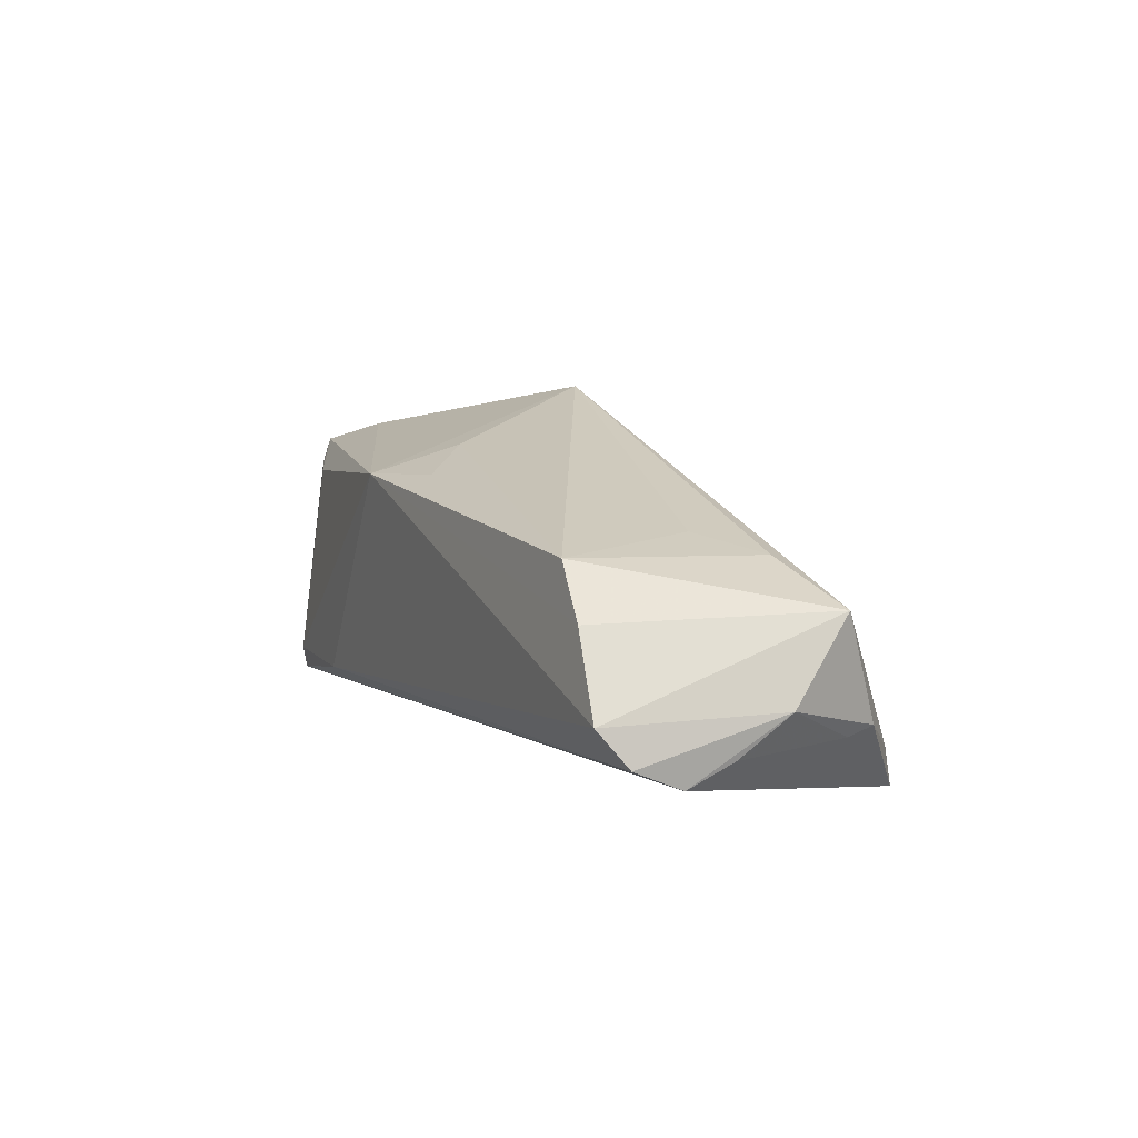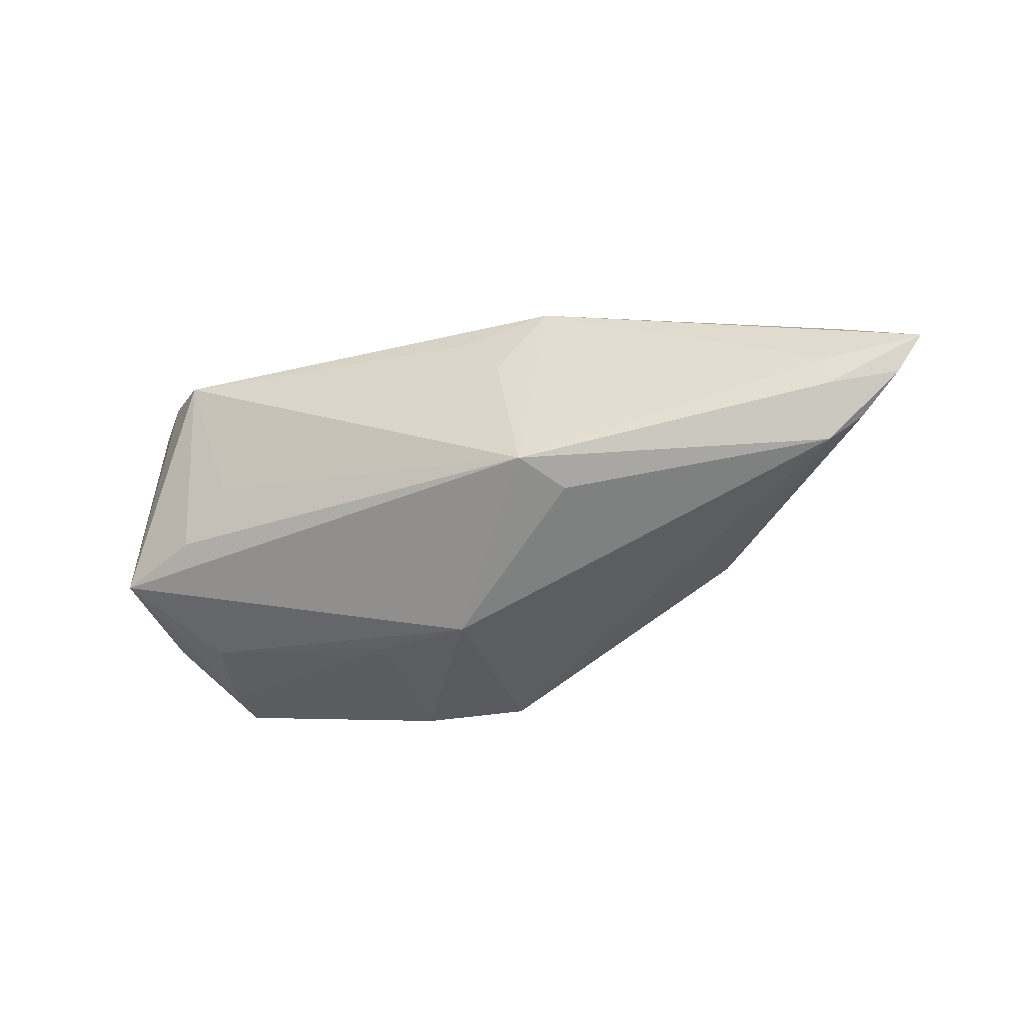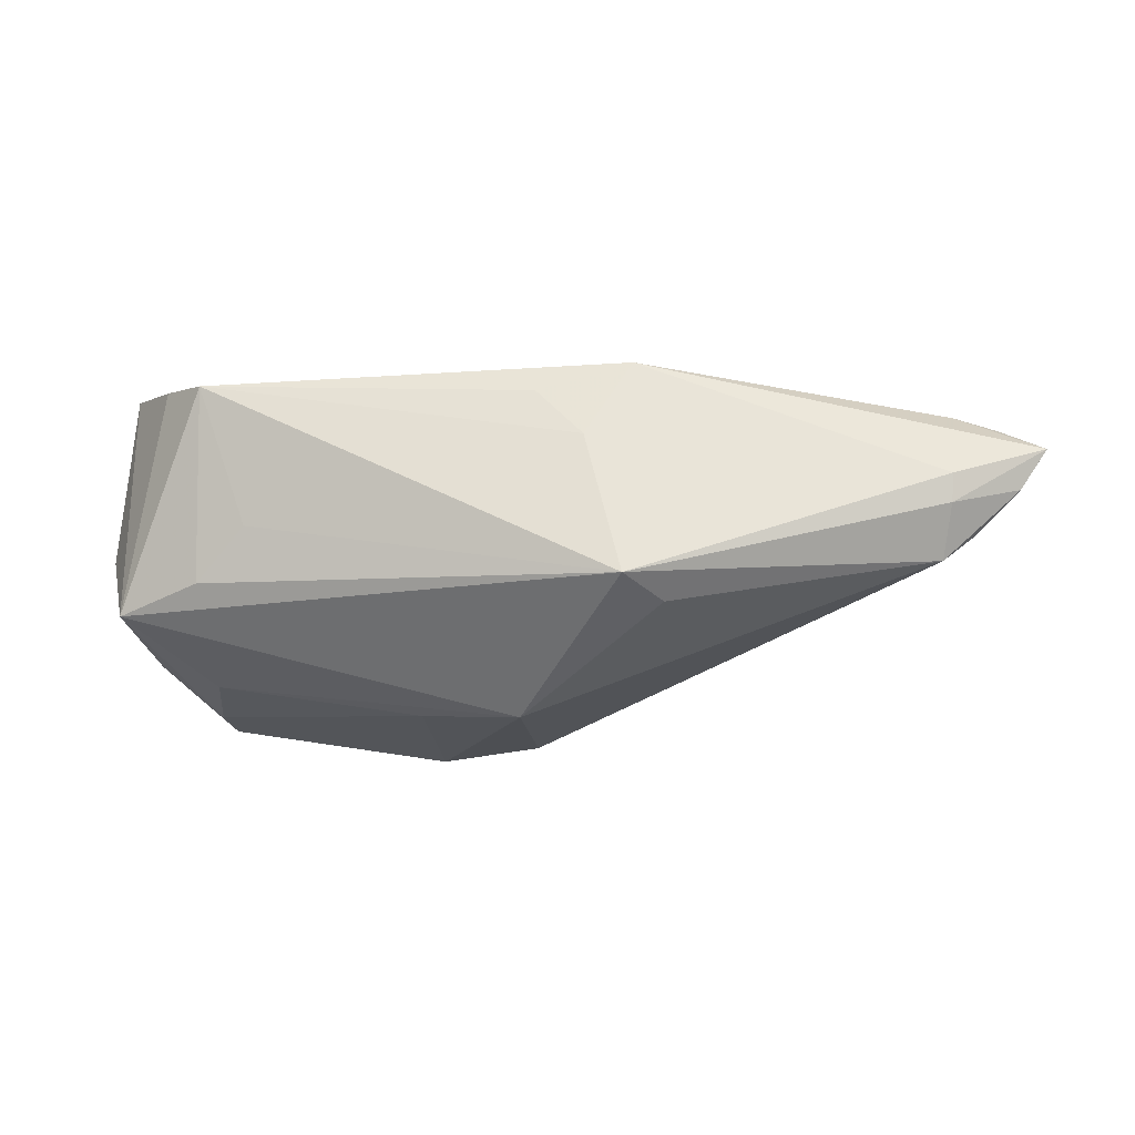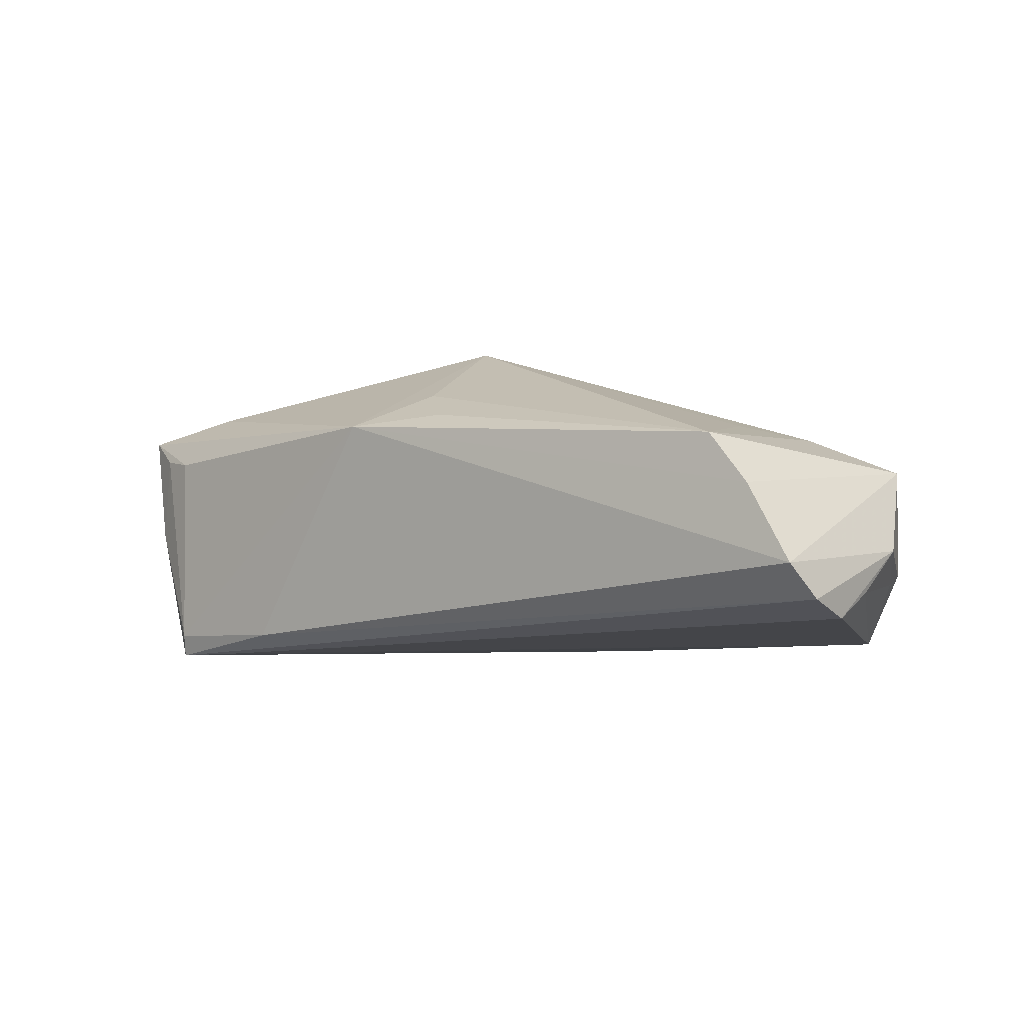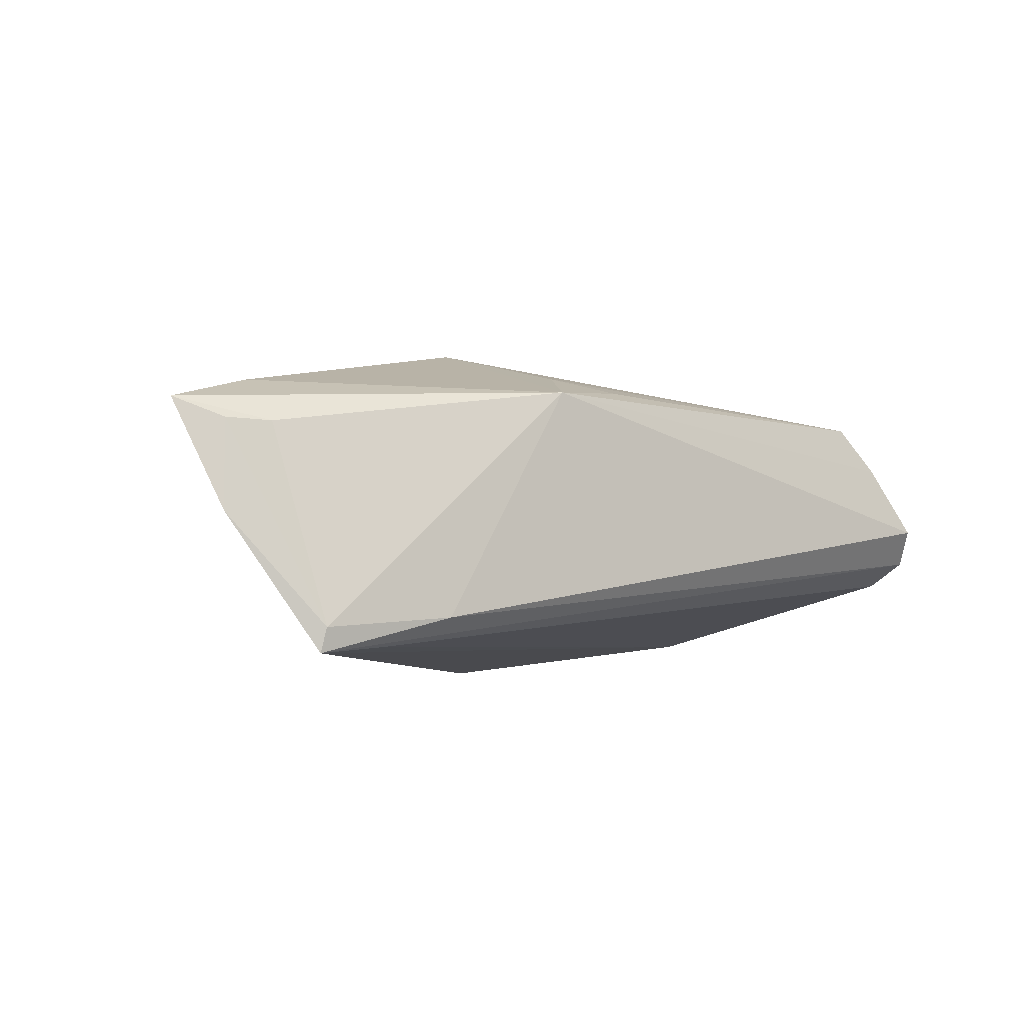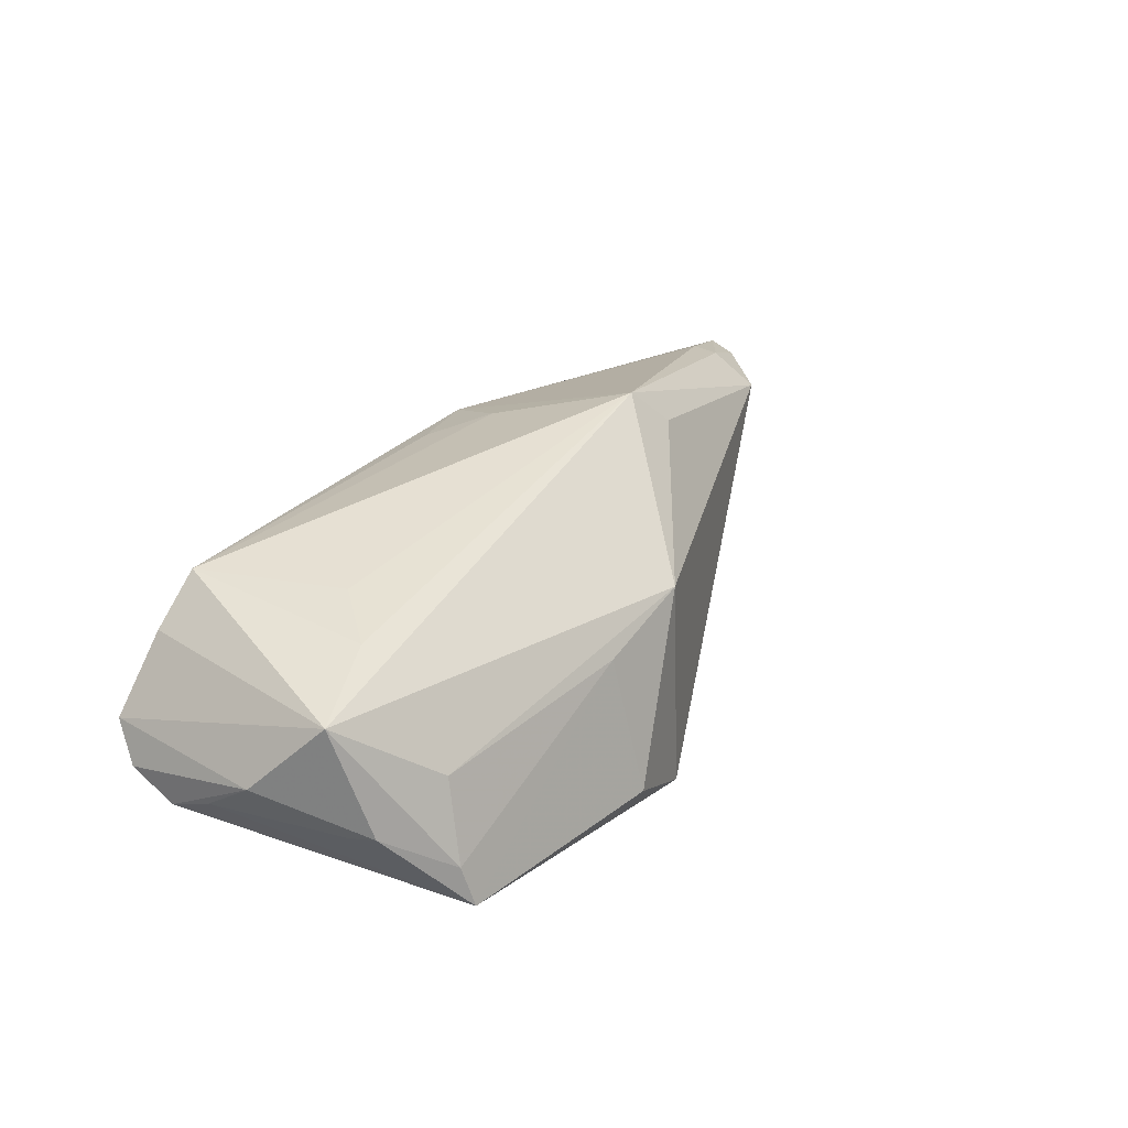
<metadata>
{"format":"obj","ext":"obj","renderer":"f3d","projection":"perspective","resolution":1024,"background":"white","views":[{"elev":13.7,"azim":-114.5,"up":"+Z"},{"elev":-28.1,"azim":18.5,"up":"+Y"},{"elev":-10.3,"azim":5.1,"up":"+Y"},{"elev":4.9,"azim":-143.0,"up":"+Z"},{"elev":-7.1,"azim":143.1,"up":"+Z"},{"elev":28.2,"azim":-56.6,"up":"+Z"}]}
</metadata>
<code>
v -0.05089 -0.01068 -0.006018
v -0.05366 0.02188 -0.001152
v 0.03232 0.01931 -0.01976
v 0.05077 0.01433 0.005501
v 0.0477 0.001668 0.006837
v 0.04495 0.008169 0.01136
v -0.04255 -0.003129 0.0106
v 0.05609 0.01155 0.007711
v 0.008715 0.02188 0.0119
v -0.05265 -0.00632 0.006857
v 0.03312 0.00405 -0.01582
v 0.04163 0.02035 -0.02082
v 0.05109 0.01513 -0.005163
v 0.04121 0.02097 -0.01793
v -0.0426 -0.01381 -0.001623
v -0.01722 -0.01785 0.0009637
v 0.02544 -0.00517 -0.01551
v -0.05562 0.007752 -0.005778
v -0.005111 -0.01854 0.004856
v -0.002546 0.01838 0.01354
v -0.04443 -0.01644 -0.01109
v 0.04574 0.01604 0.005366
v 0.04478 0.004785 0.01118
v 0.05289 0.006737 0.007959
v -0.005605 -0.01975 -0.02082
v 0.02514 0.02188 -0.01629
v -0.0515 -0.007237 -0.006689
v -0.03663 0.003259 0.01242
v -0.05549 0.01321 -0.008034
v -0.05609 0.001691 -0.001504
v -0.01679 -0.02188 -0.01528
v 0.04379 -0.001451 0.008261
v -0.04765 0.02078 0.007179
v 0.01225 -0.006983 0.01622
v 0.003215 0.01261 0.01566
v 0.007839 -0.004397 0.02082
v -0.04237 0.0201 0.01249
v -0.05534 0.01878 -0.005313
v -0.0437 -0.01775 -0.01595
f 25 12 17
f 25 17 32
f 8 22 9
f 36 32 23
f 5 32 17
f 17 13 5
f 39 12 25
f 8 9 6
f 6 9 36
f 6 23 8
f 36 23 6
f 35 37 36
f 36 9 35
f 14 9 22
f 14 13 12
f 11 17 12
f 12 13 11
f 11 13 17
f 29 38 12
f 30 38 29
f 34 32 36
f 24 13 8
f 24 5 13
f 32 5 24
f 8 23 24
f 24 23 32
f 1 10 30
f 15 10 21
f 21 1 39
f 10 1 21
f 7 10 36
f 37 10 7
f 20 9 37
f 37 35 20
f 20 35 9
f 2 38 30
f 30 10 2
f 8 13 4
f 13 14 4
f 4 22 8
f 4 14 22
f 12 39 3
f 3 29 12
f 39 29 3
f 32 34 19
f 25 32 19
f 19 34 36
f 36 10 19
f 19 10 15
f 27 1 30
f 39 1 27
f 36 37 28
f 28 7 36
f 37 7 28
f 9 14 26
f 26 2 9
f 26 14 12
f 12 38 26
f 38 2 26
f 37 9 33
f 9 2 33
f 33 10 37
f 33 2 10
f 31 39 25
f 25 19 31
f 18 29 39
f 39 27 18
f 30 29 18
f 18 27 30
f 16 31 19
f 16 21 39
f 39 31 16
f 15 21 16
f 16 19 15

</code>
